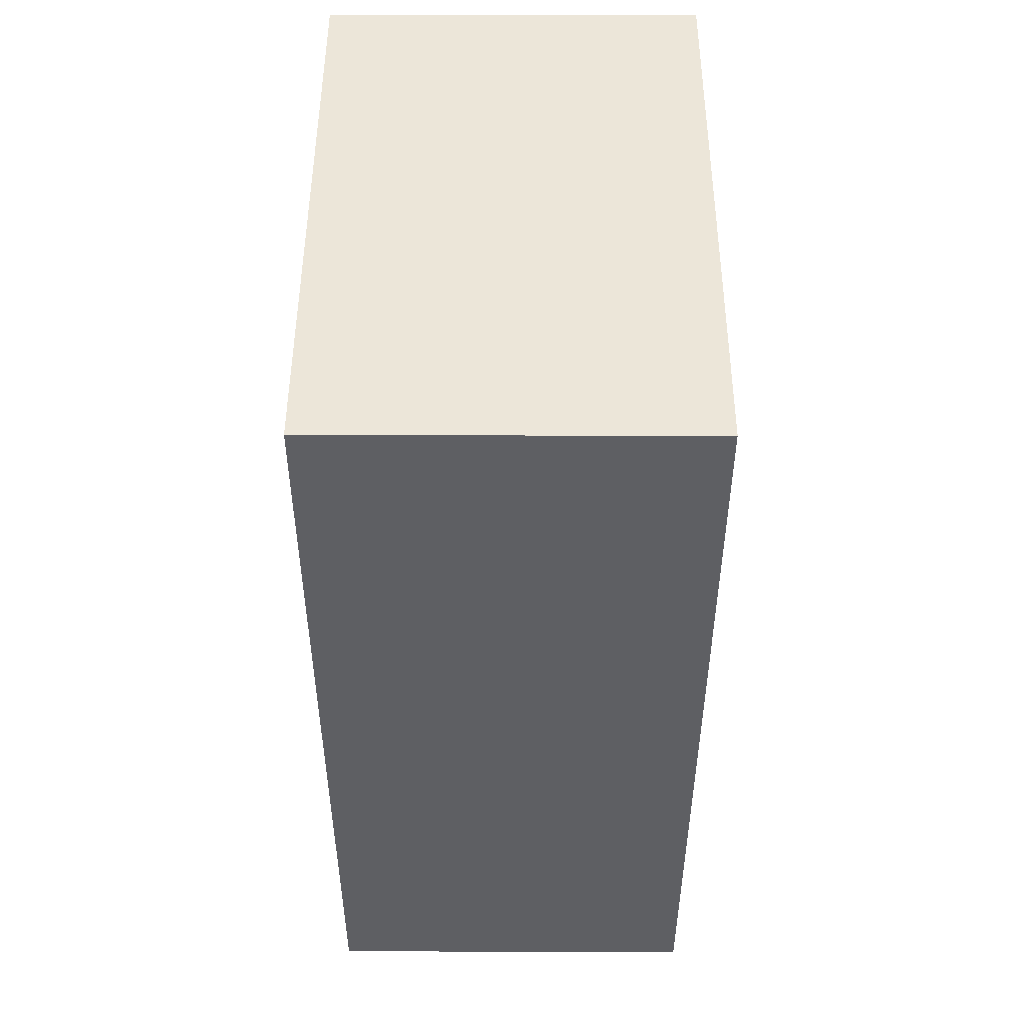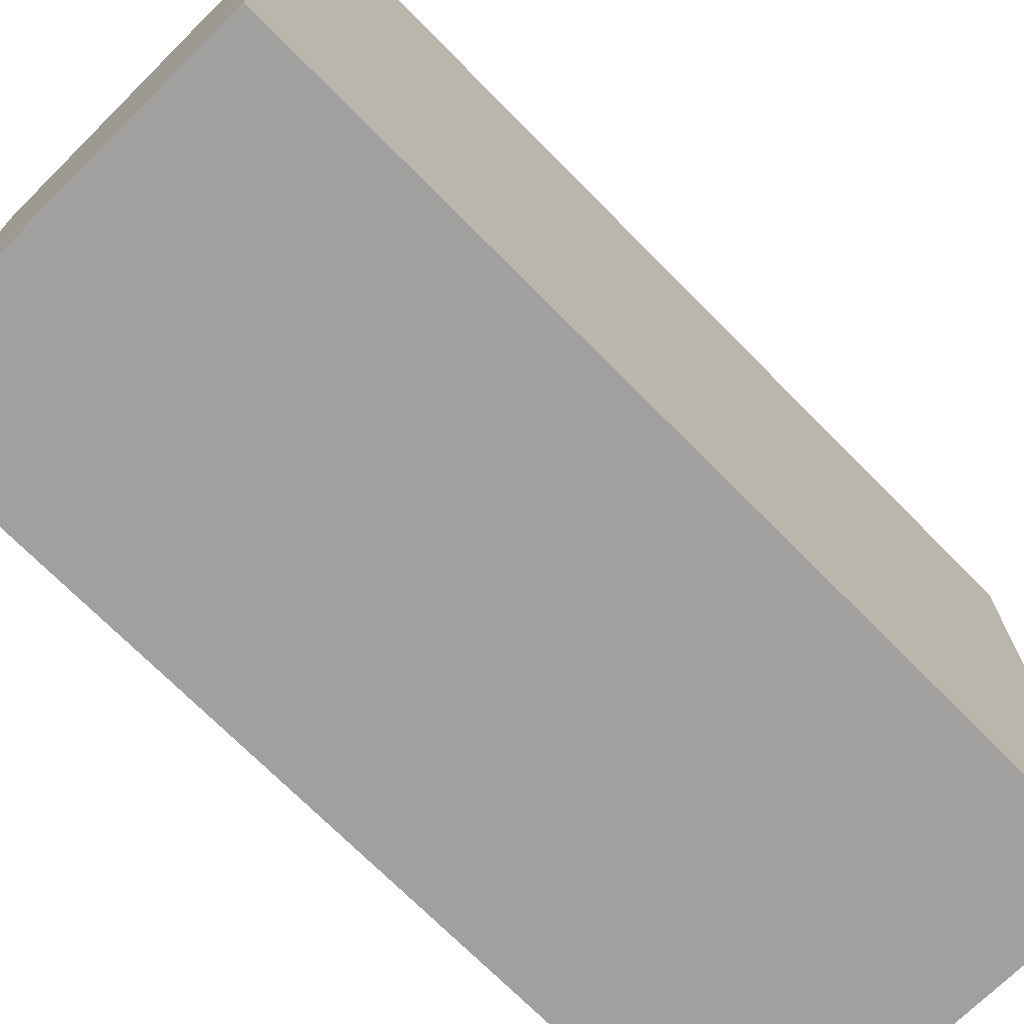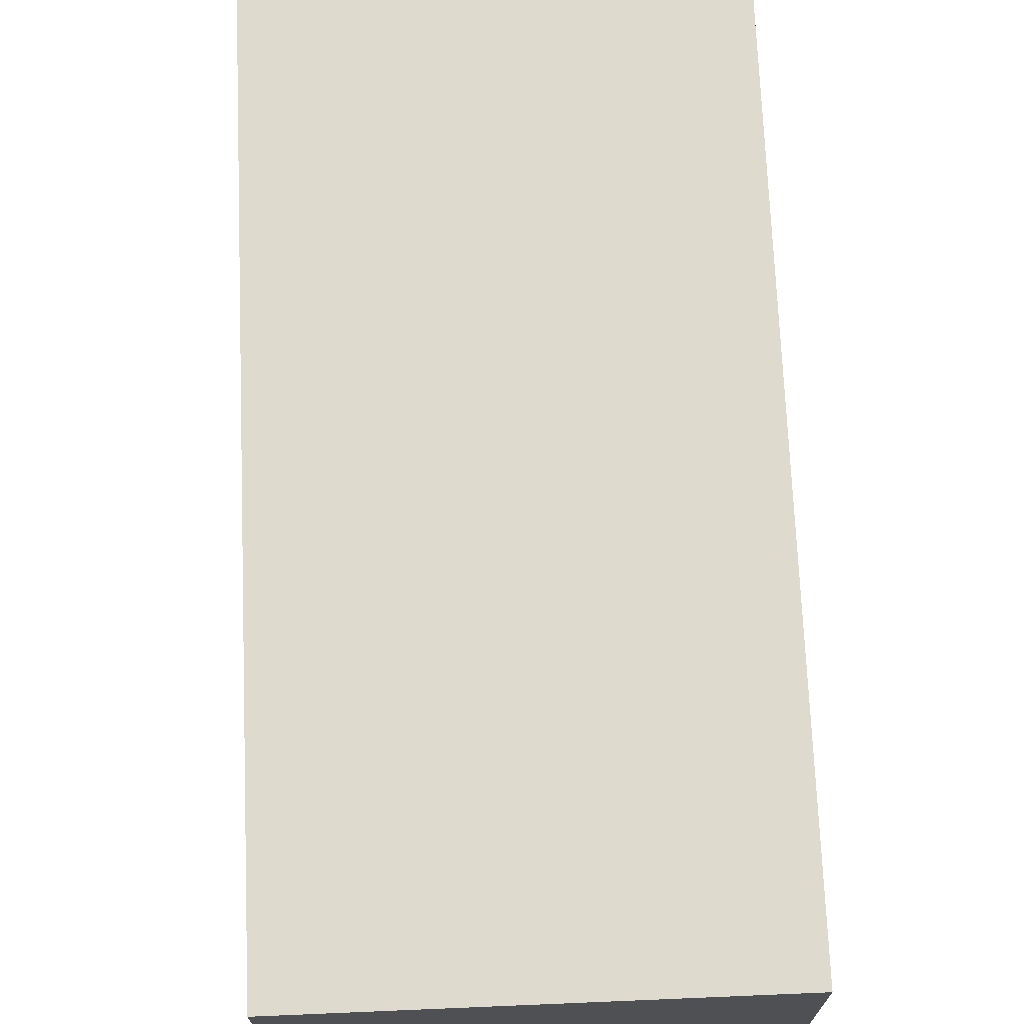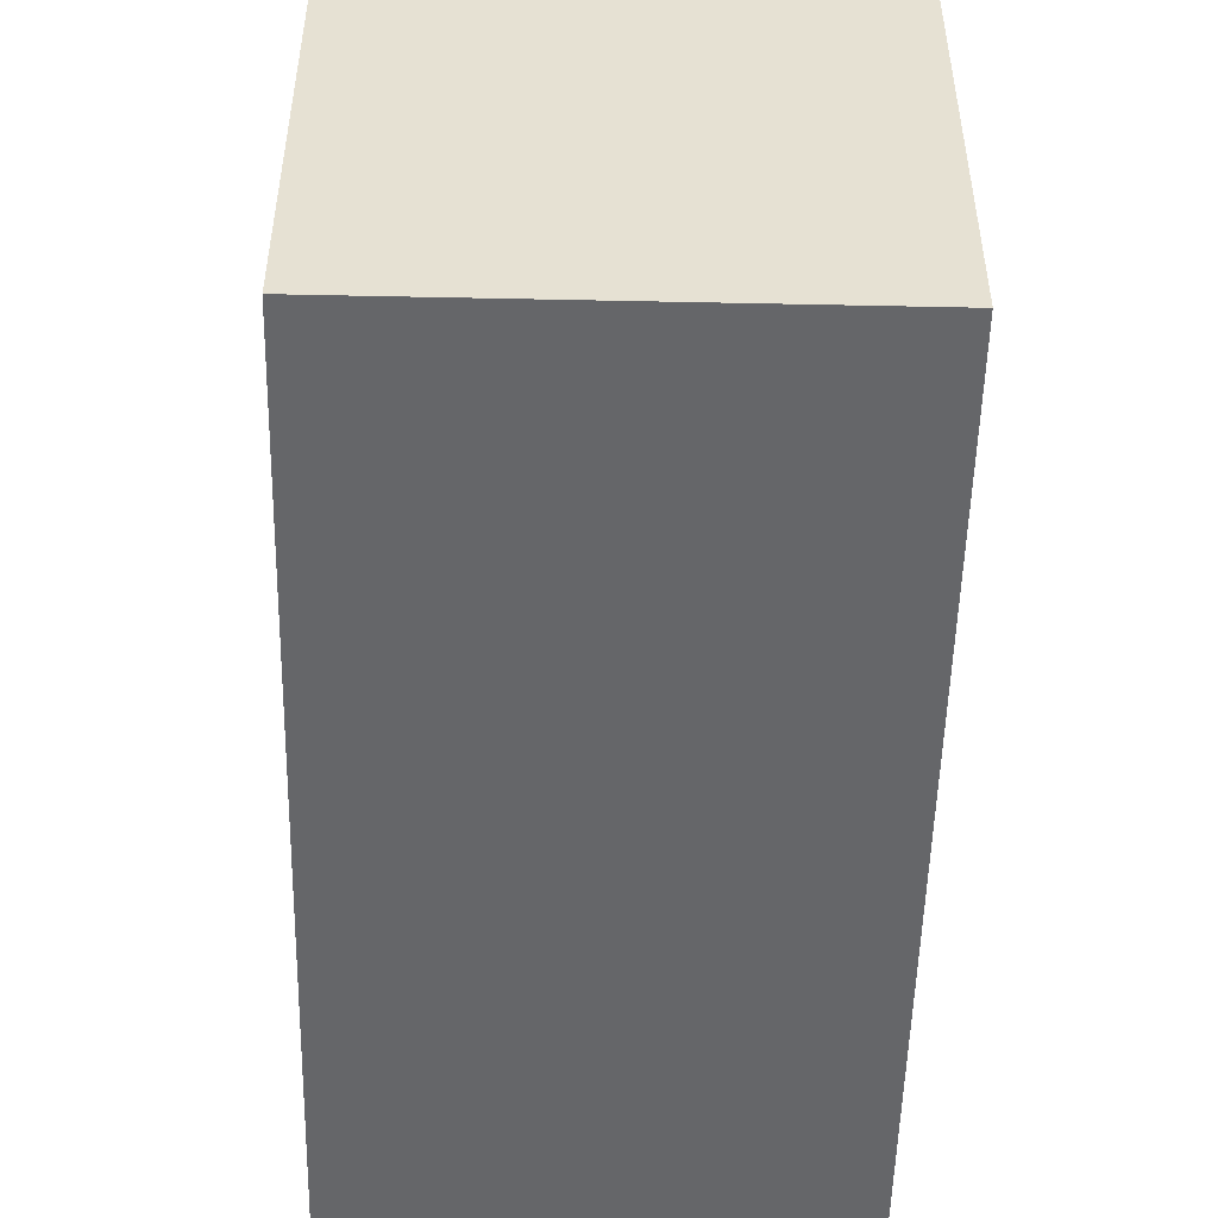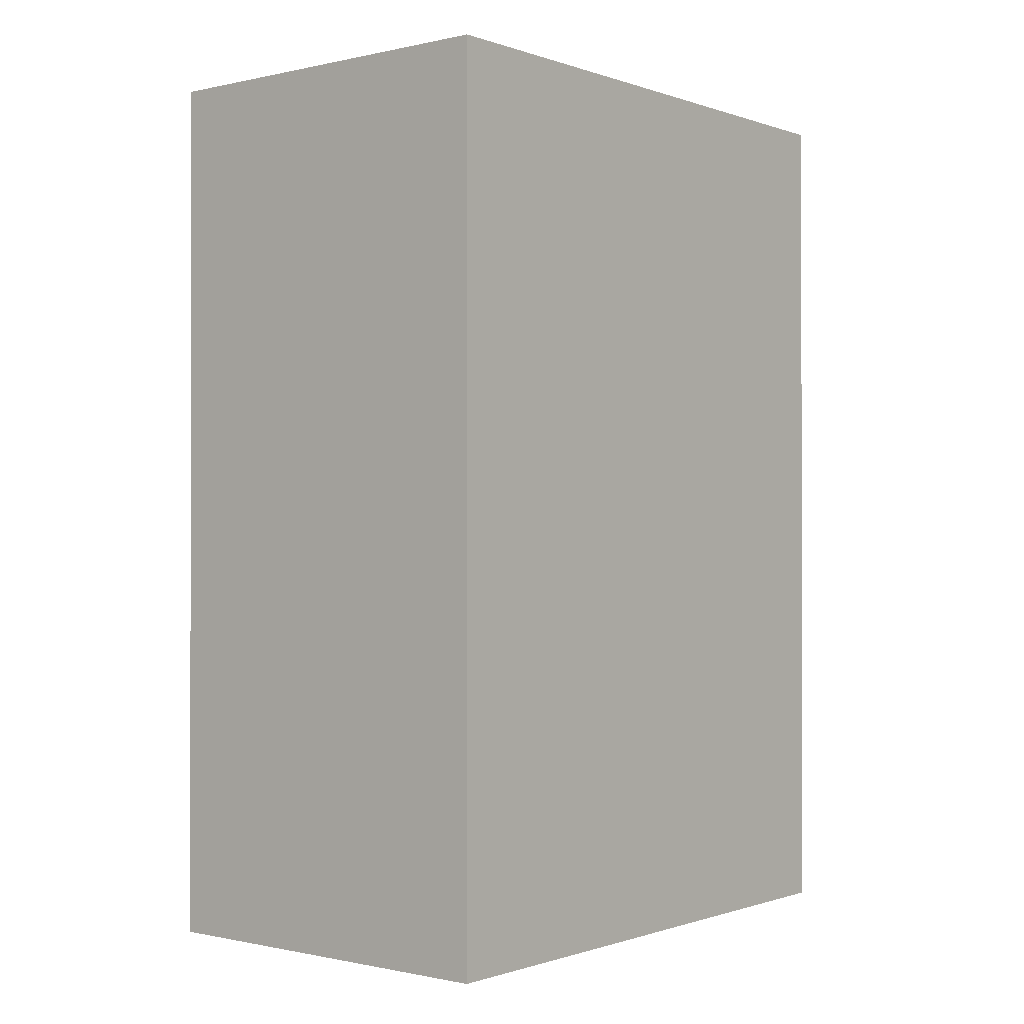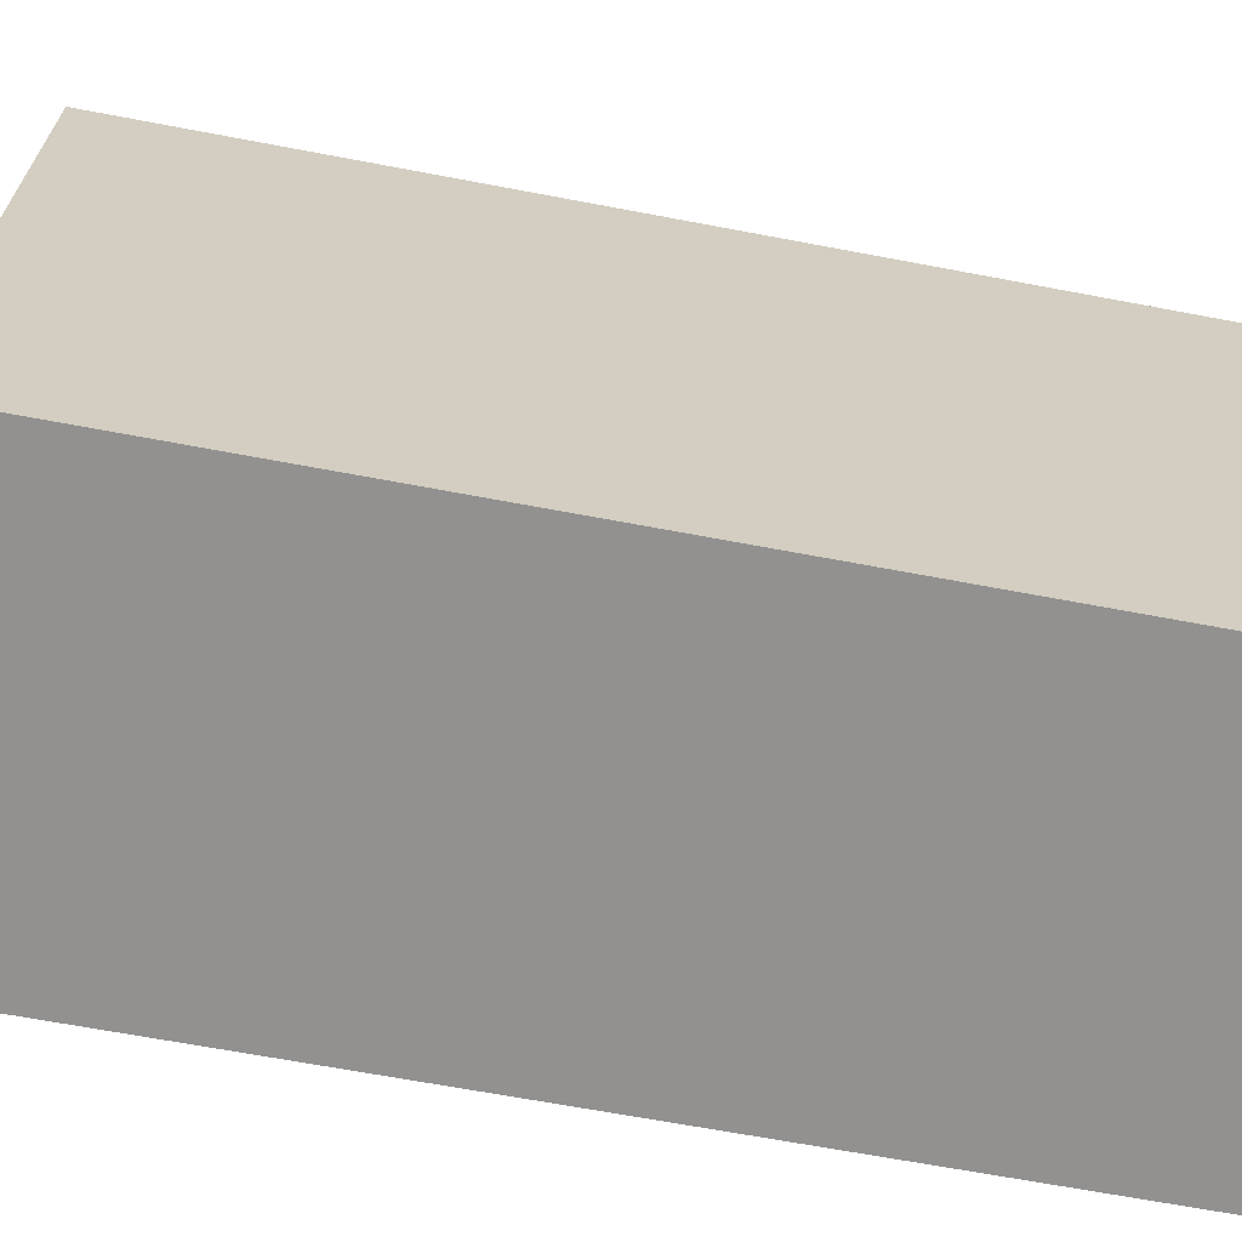
<metadata>
{"format":"obj","ext":"obj","renderer":"f3d","projection":"perspective","resolution":1024,"background":"white","views":[{"elev":48.8,"azim":-179.8,"up":"+Z"},{"elev":-71.9,"azim":-135.3,"up":"+Y"},{"elev":71.2,"azim":-2.4,"up":"+Y"},{"elev":-51.8,"azim":178.7,"up":"+Y"},{"elev":-0.6,"azim":39.1,"up":"+Z"},{"elev":-66.1,"azim":79.2,"up":"+Y"}]}
</metadata>
<code>
v  0.004337 0.01035 0.000462
v  0.004337 -0.01066 -0.03035
v  0.004337 0.01035 -0.03035
v  -0.008968 -0.01066 0.000462
v  0.004337 -0.01066 0.000462
v  0.004337 0.01035 0.000462
v  0.004337 -0.01066 0.000462
v  -0.008968 -0.01066 0.000462
v  0.004337 -0.01066 -0.03035
v  0.004337 0.01035 0.000462
v  0.004337 -0.01066 0.000462
v  0.004337 -0.01066 -0.03035
v  -0.008968 0.01035 -0.03035
v  -0.008968 -0.01066 0.000462
v  -0.008968 0.01035 0.000462
v  -0.008968 -0.01066 0.000462
v  0.004337 0.01035 0.000462
v  -0.008968 0.01035 0.000462
v  0.004337 0.01035 0.000462
v  -0.008968 0.01035 -0.03035
v  -0.008968 0.01035 0.000462
v  -0.008968 -0.01066 0.000462
v  -0.008968 0.01035 -0.03035
v  -0.008968 -0.01066 -0.03035
v  -0.008968 0.01035 -0.03035
v  0.004337 -0.01066 -0.03035
v  -0.008968 -0.01066 -0.03035
v  0.004337 -0.01066 -0.03035
v  -0.008968 -0.01066 0.000462
v  -0.008968 -0.01066 -0.03035
v  -0.008968 0.01035 -0.03035
v  0.004337 0.01035 0.000462
v  0.004337 0.01035 -0.03035
v  0.004337 -0.01066 -0.03035
v  -0.008968 0.01035 -0.03035
v  0.004337 0.01035 -0.03035
g <STL_BINARY>
f 1 2 3
f 4 5 6
f 7 8 9
f 10 11 12
f 13 14 15
f 16 17 18
f 19 20 21
f 22 23 24
f 25 26 27
f 28 29 30
f 31 32 33
f 34 35 36

</code>
